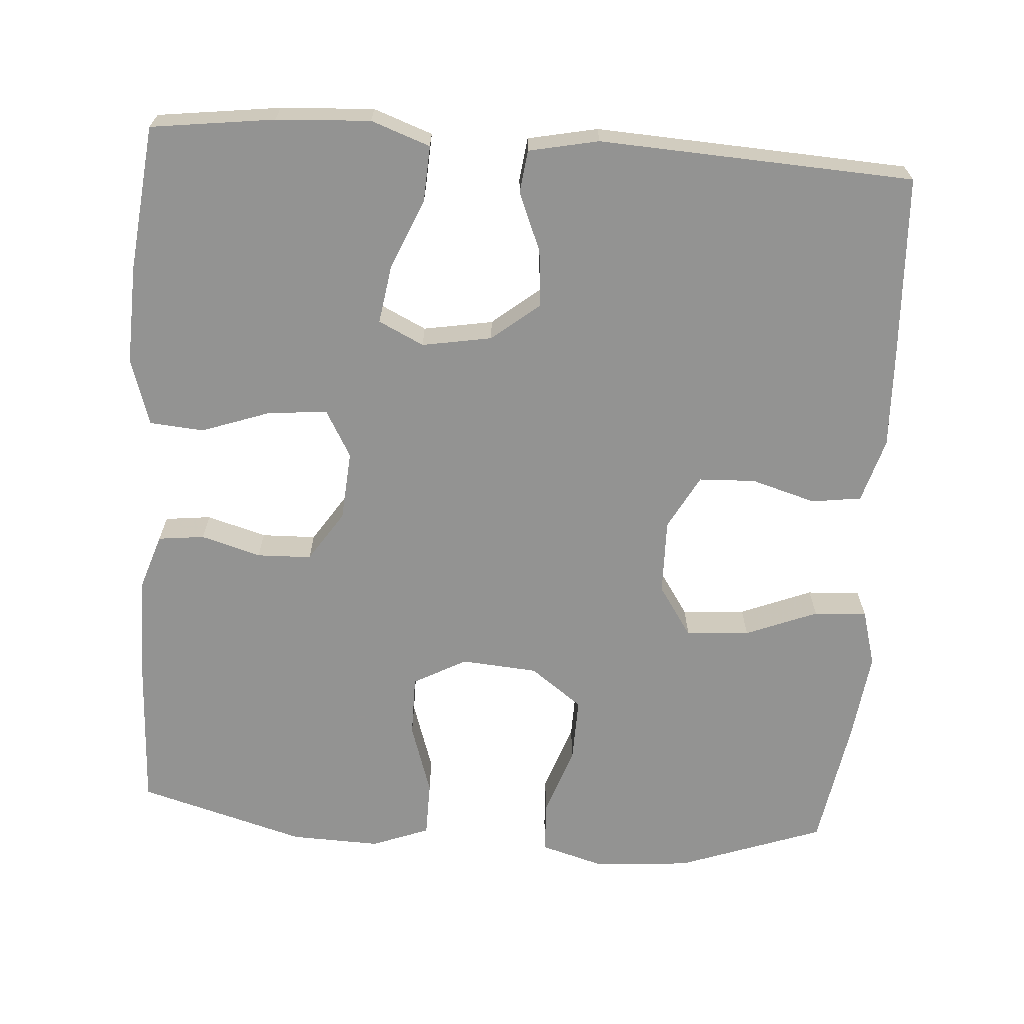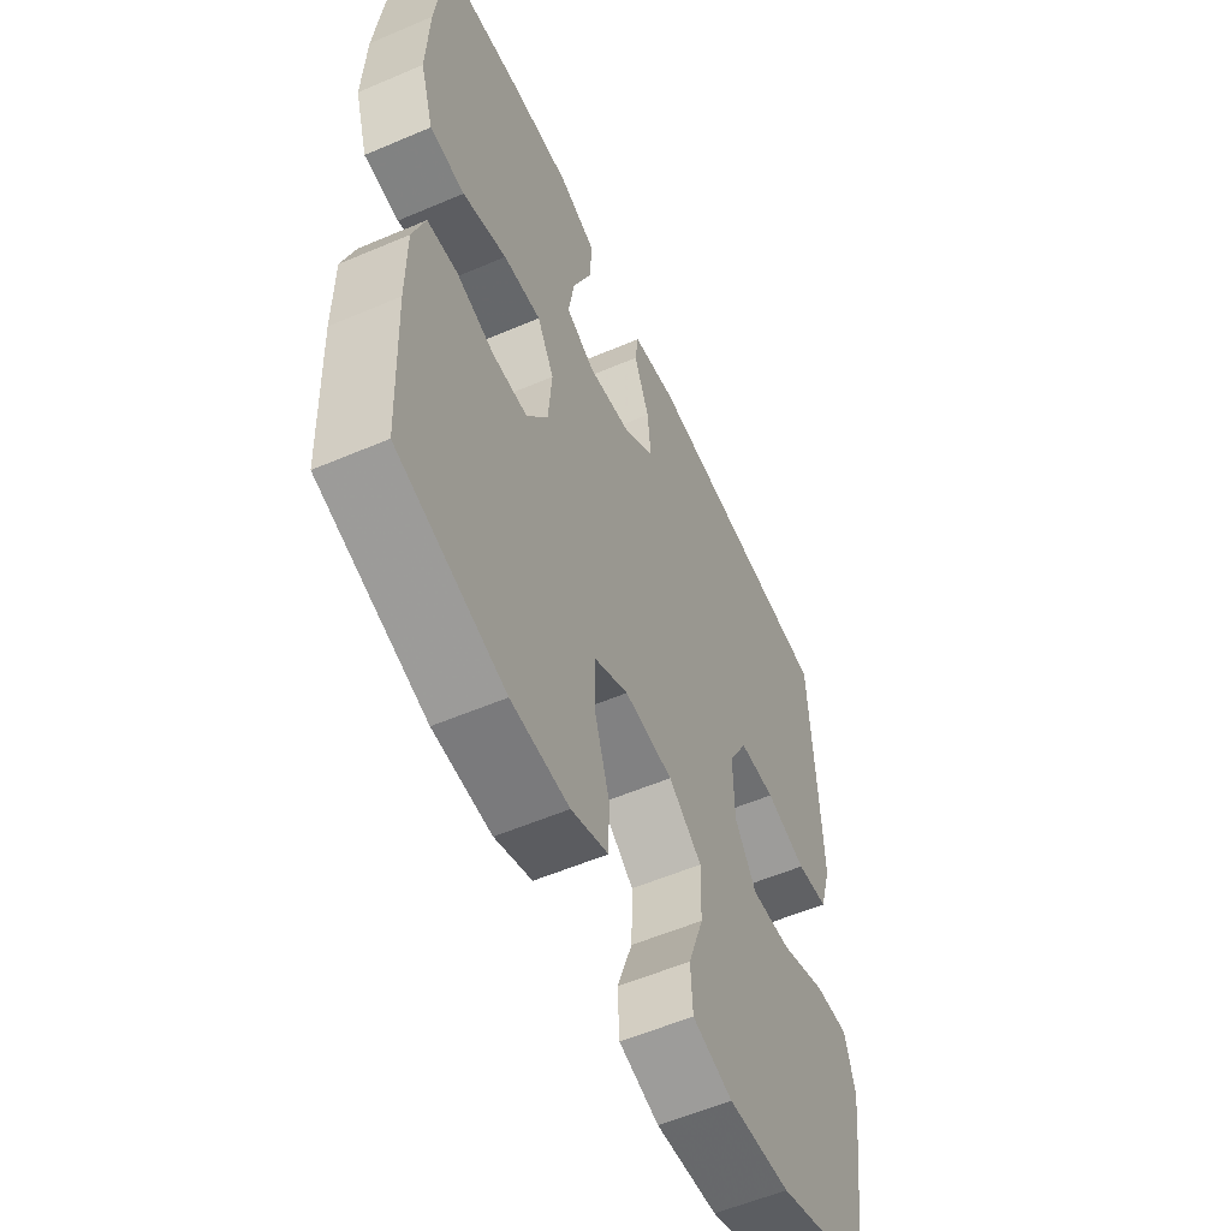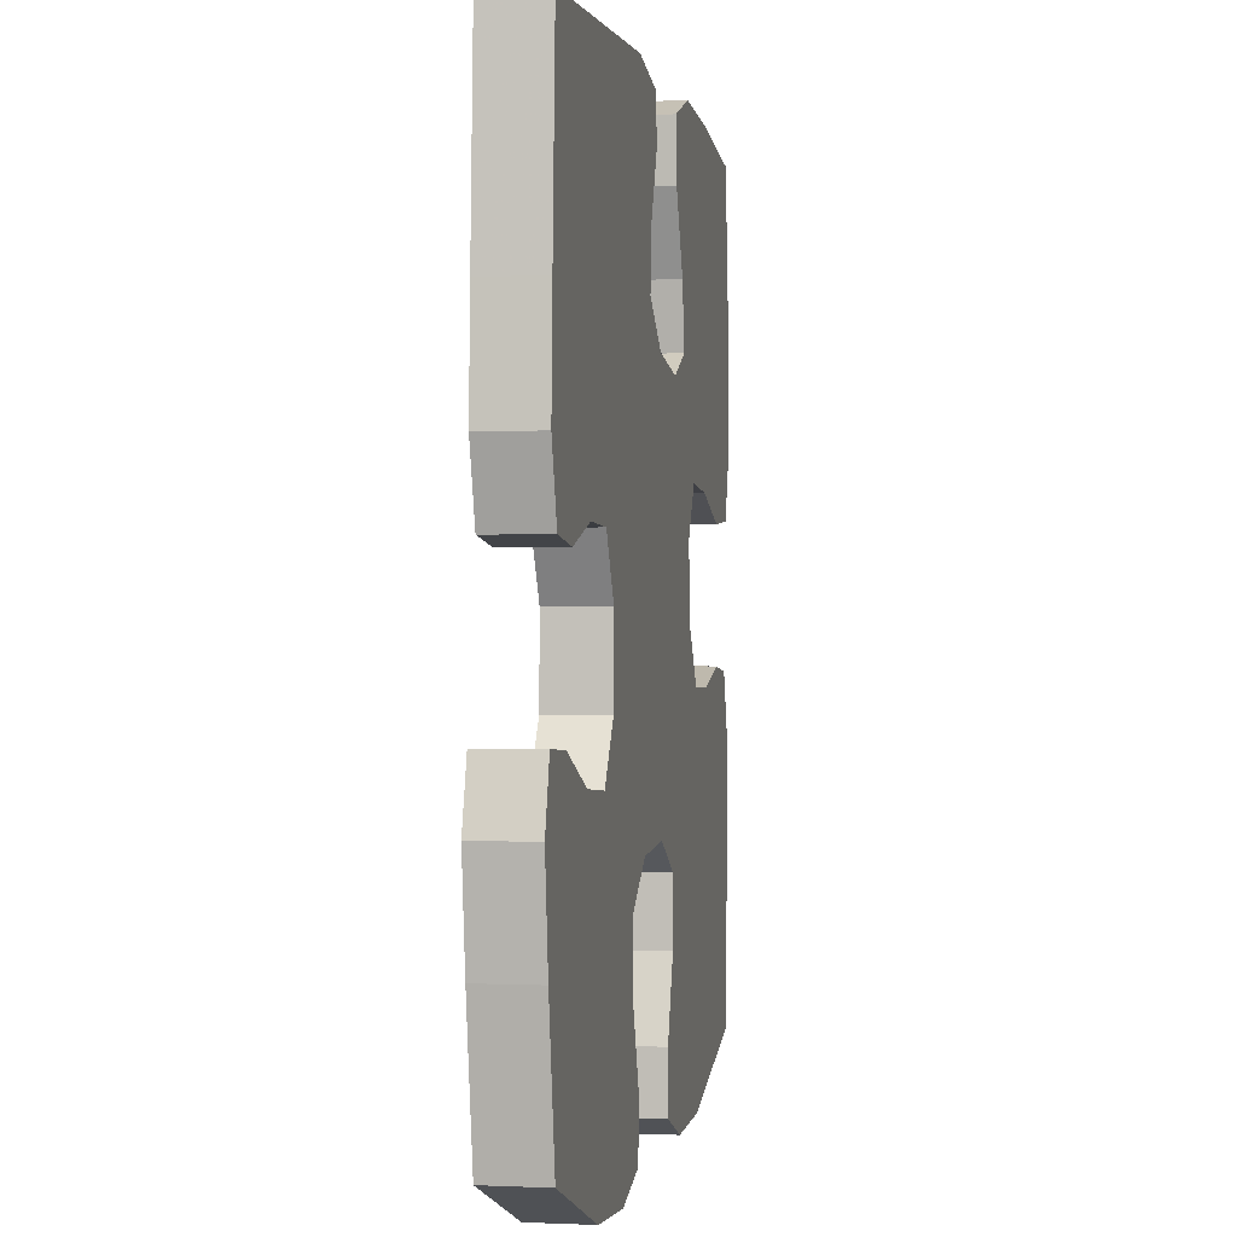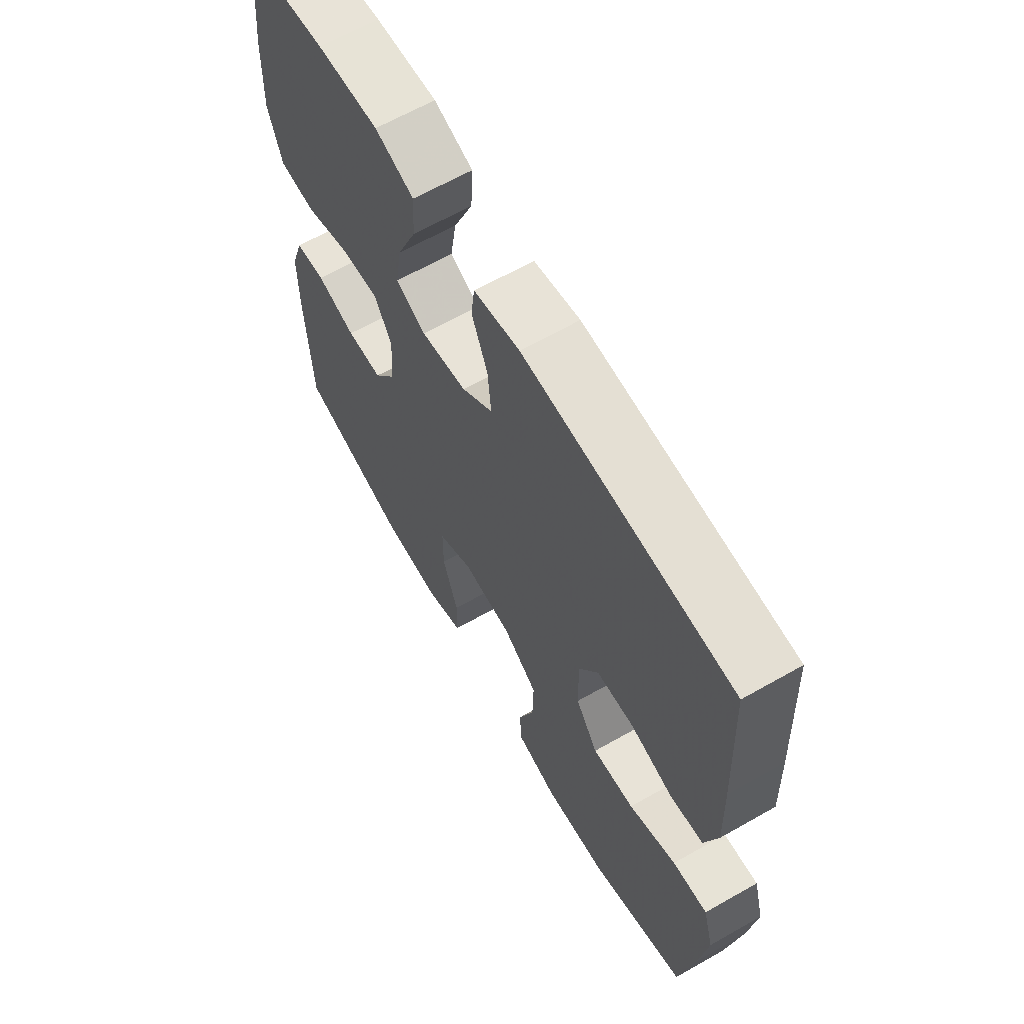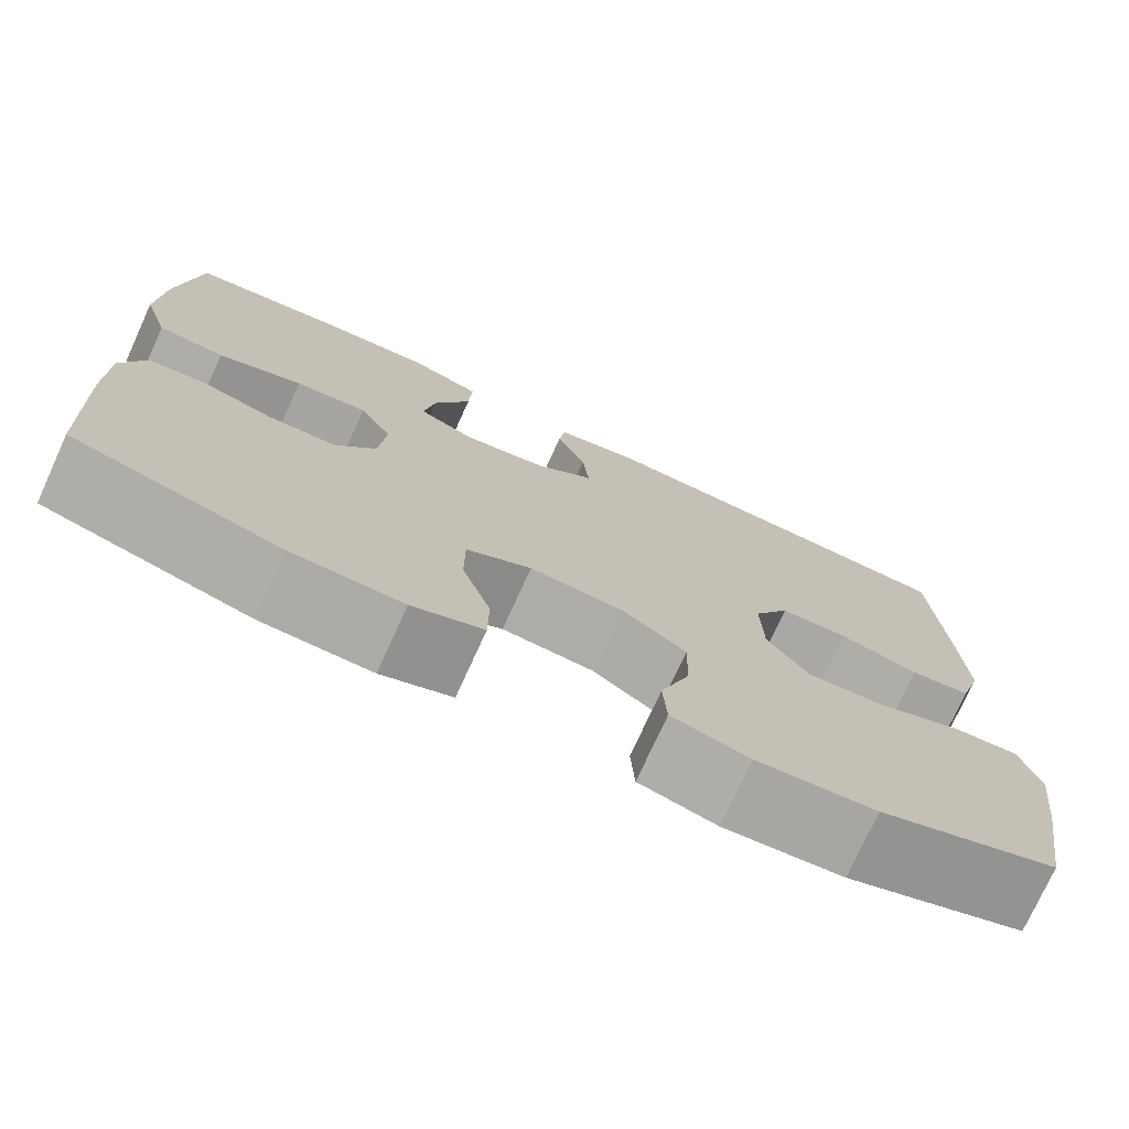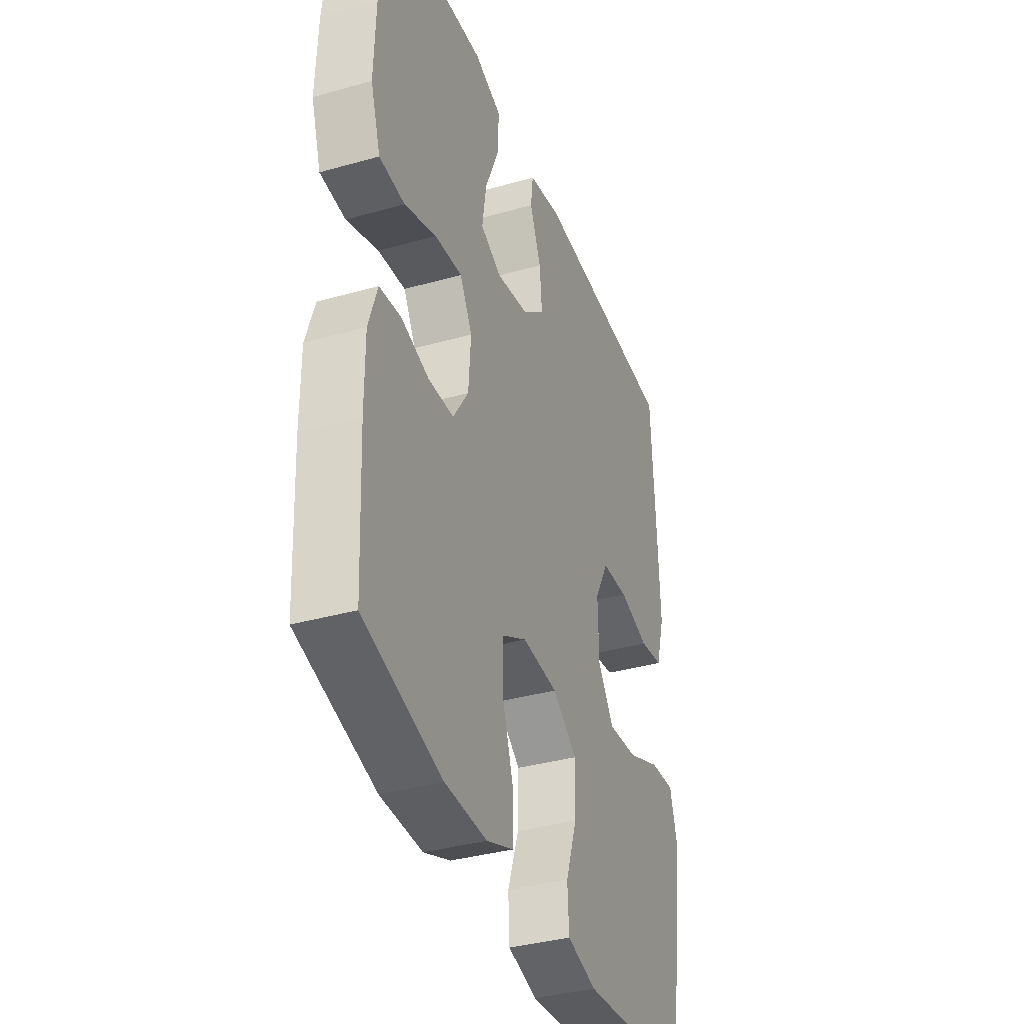
<metadata>
{"format":"obj","ext":"obj","renderer":"f3d","projection":"perspective","resolution":1024,"background":"white","views":[{"elev":-66.7,"azim":-4.0,"up":"+Y"},{"elev":-56.5,"azim":-66.0,"up":"+Z"},{"elev":-0.1,"azim":100.2,"up":"+Z"},{"elev":64.6,"azim":60.2,"up":"+Z"},{"elev":-75.6,"azim":-24.5,"up":"+Z"},{"elev":-36.4,"azim":-69.8,"up":"+Z"}]}
</metadata>
<code>
v 0.5 0.07 0.5
v 0.512 0.07 0.258
v 0.517 0.07 0.129
v 0.492 0.07 0.044
v 0.426 0.07 0.035
v 0.341 0.07 0.06
v 0.266 0.07 0.057
v 0.227 0.07 -0.015
v 0.229 0.07 -0.115
v 0.274 0.07 -0.182
v 0.358 0.07 -0.176
v 0.453 0.07 -0.138
v 0.523 0.07 -0.134
v 0.544 0.07 -0.209
v 0.529 0.07 -0.328
v 0.5 0.07 -0.5
v 0.307 0.07 -0.569
v 0.179 0.07 -0.579
v 0.096 0.07 -0.555
v 0.092 0.07 -0.486
v 0.124 0.07 -0.394
v 0.126 0.07 -0.309
v 0.057 0.07 -0.258
v -0.044 0.07 -0.25
v -0.114 0.07 -0.288
v -0.114 0.07 -0.369
v -0.083 0.07 -0.464
v -0.084 0.07 -0.538
v -0.16 0.07 -0.567
v -0.279 0.07 -0.563
v -0.5 0.07 -0.5
v -0.51 0.07 -0.278
v -0.51 0.07 -0.162
v -0.485 0.07 -0.086
v -0.424 0.07 -0.079
v -0.345 0.07 -0.102
v -0.273 0.07 -0.1
v -0.229 0.07 -0.033
v -0.222 0.07 0.059
v -0.257 0.07 0.121
v -0.335 0.07 0.114
v -0.426 0.07 0.082
v -0.498 0.07 0.088
v -0.526 0.07 0.176
v -0.521 0.07 0.308
v -0.5 0.07 0.5
v -0.337 0.07 0.521
v -0.213 0.07 0.528
v -0.135 0.07 0.5
v -0.139 0.07 0.426
v -0.178 0.07 0.333
v -0.19 0.07 0.256
v -0.13 0.07 0.227
v -0.038 0.07 0.243
v 0.025 0.07 0.294
v 0.018 0.07 0.369
v -0.014 0.07 0.447
v -0.007 0.07 0.503
v 0.085 0.07 0.522
v 0.5 0 0.5
v 0.512 0 0.258
v 0.517 0 0.129
v 0.492 0 0.044
v 0.426 0 0.035
v 0.341 0 0.06
v 0.266 0 0.057
v 0.227 0 -0.015
v 0.229 0 -0.115
v 0.274 0 -0.182
v 0.358 0 -0.176
v 0.453 0 -0.138
v 0.523 0 -0.134
v 0.544 0 -0.209
v 0.529 0 -0.328
v 0.5 0 -0.5
v 0.307 0 -0.569
v 0.179 0 -0.579
v 0.096 0 -0.555
v 0.092 0 -0.486
v 0.124 0 -0.394
v 0.126 0 -0.309
v 0.057 0 -0.258
v -0.044 0 -0.25
v -0.114 0 -0.288
v -0.114 0 -0.369
v -0.083 0 -0.464
v -0.084 0 -0.538
v -0.16 0 -0.567
v -0.279 0 -0.563
v -0.5 0 -0.5
v -0.51 0 -0.278
v -0.51 0 -0.162
v -0.485 0 -0.086
v -0.424 0 -0.079
v -0.345 0 -0.102
v -0.273 0 -0.1
v -0.229 0 -0.033
v -0.222 0 0.059
v -0.257 0 0.121
v -0.335 0 0.114
v -0.426 0 0.082
v -0.498 0 0.088
v -0.526 0 0.176
v -0.521 0 0.308
v -0.5 0 0.5
v -0.337 0 0.521
v -0.213 0 0.528
v -0.135 0 0.5
v -0.139 0 0.426
v -0.178 0 0.333
v -0.19 0 0.256
v -0.13 0 0.227
v -0.038 0 0.243
v 0.025 0 0.294
v 0.018 0 0.369
v -0.014 0 0.447
v -0.007 0 0.503
v 0.085 0 0.522
f 4 5 6
f 3 4 6
f 2 3 6
f 1 2 6
f 59 1 6
f 58 59 6
f 57 58 6
f 56 57 6
f 55 56 6 7
f 54 55 7 8
f 53 54 8 9
f 52 53 9 10
f 49 50 51
f 48 49 51
f 47 48 51
f 46 47 51
f 45 46 51
f 44 45 51
f 43 44 51
f 42 43 51
f 41 42 51
f 40 41 51 52
f 39 40 52 10
f 34 35 36
f 33 34 36
f 32 33 36
f 31 32 36
f 30 31 36
f 29 30 36
f 28 29 36
f 27 28 36
f 26 27 36
f 25 26 36 37
f 24 25 37 38
f 19 20 21
f 18 19 21
f 17 18 21
f 16 17 21
f 15 16 21
f 14 15 21
f 13 14 21
f 12 13 21
f 11 12 21
f 10 11 21 22
f 38 39 10
f 24 38 10
f 23 24 10
f 10 22 23
f 65 64 63
f 65 63 62
f 65 62 61
f 65 61 60
f 65 60 118
f 65 118 117
f 65 117 116
f 65 116 115
f 66 65 115 114
f 67 66 114 113
f 68 67 113 112
f 69 68 112 111
f 110 109 108
f 110 108 107
f 110 107 106
f 110 106 105
f 110 105 104
f 110 104 103
f 110 103 102
f 110 102 101
f 110 101 100
f 111 110 100 99
f 69 111 99 98
f 95 94 93
f 95 93 92
f 95 92 91
f 95 91 90
f 95 90 89
f 95 89 88
f 95 88 87
f 95 87 86
f 95 86 85
f 96 95 85 84
f 97 96 84 83
f 80 79 78
f 80 78 77
f 80 77 76
f 80 76 75
f 80 75 74
f 80 74 73
f 80 73 72
f 80 72 71
f 80 71 70
f 81 80 70 69
f 69 98 97
f 69 97 83
f 69 83 82
f 82 81 69
f 1 60 61 2
f 2 61 62 3
f 3 62 63 4
f 4 63 64 5
f 5 64 65 6
f 6 65 66 7
f 7 66 67 8
f 8 67 68 9
f 9 68 69 10
f 10 69 70 11
f 11 70 71 12
f 12 71 72 13
f 13 72 73 14
f 14 73 74 15
f 15 74 75 16
f 16 75 76 17
f 17 76 77 18
f 18 77 78 19
f 19 78 79 20
f 20 79 80 21
f 21 80 81 22
f 22 81 82 23
f 23 82 83 24
f 24 83 84 25
f 25 84 85 26
f 26 85 86 27
f 27 86 87 28
f 28 87 88 29
f 29 88 89 30
f 30 89 90 31
f 31 90 91 32
f 32 91 92 33
f 33 92 93 34
f 34 93 94 35
f 35 94 95 36
f 36 95 96 37
f 37 96 97 38
f 38 97 98 39
f 39 98 99 40
f 40 99 100 41
f 41 100 101 42
f 42 101 102 43
f 43 102 103 44
f 44 103 104 45
f 45 104 105 46
f 46 105 106 47
f 47 106 107 48
f 48 107 108 49
f 49 108 109 50
f 50 109 110 51
f 51 110 111 52
f 52 111 112 53
f 53 112 113 54
f 54 113 114 55
f 55 114 115 56
f 56 115 116 57
f 57 116 117 58
f 58 117 118 59
f 59 118 60 1

</code>
